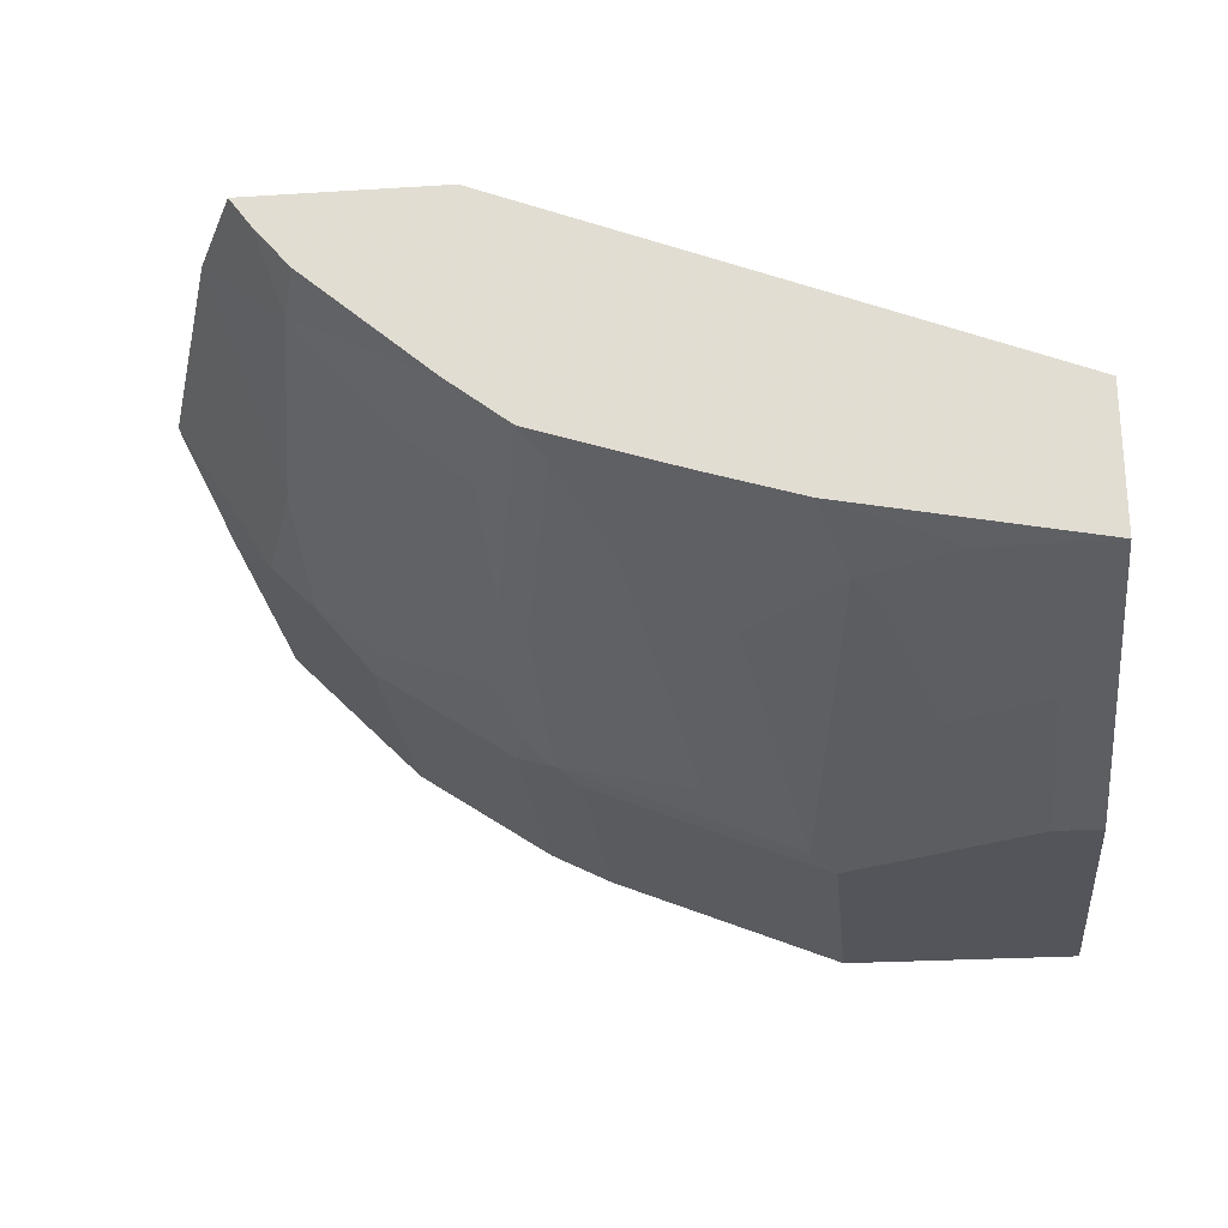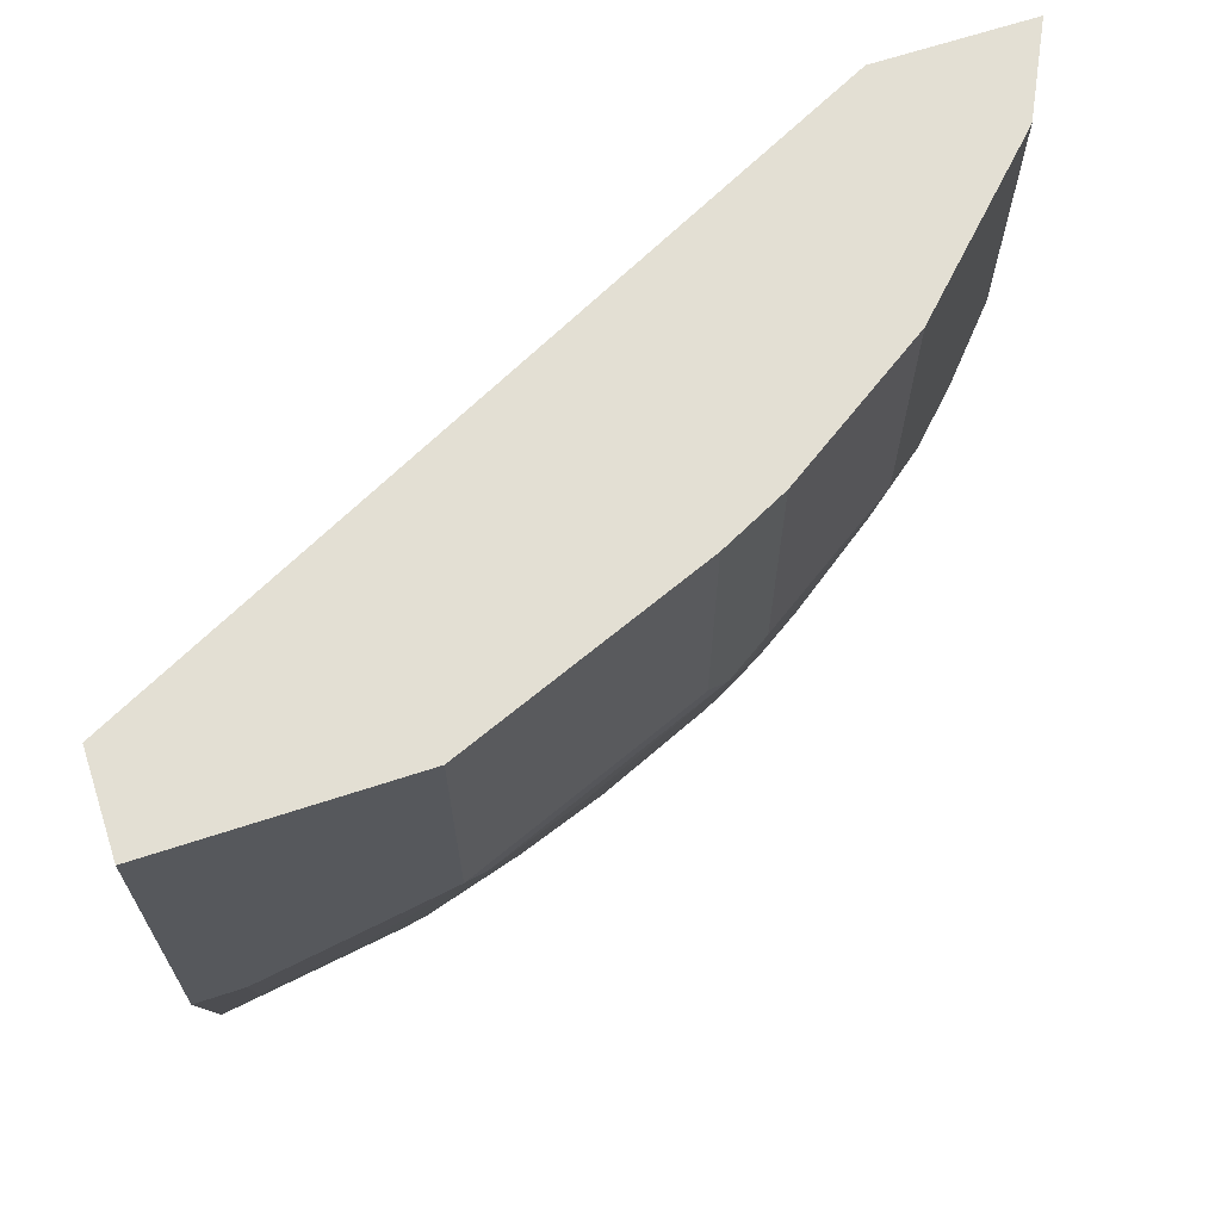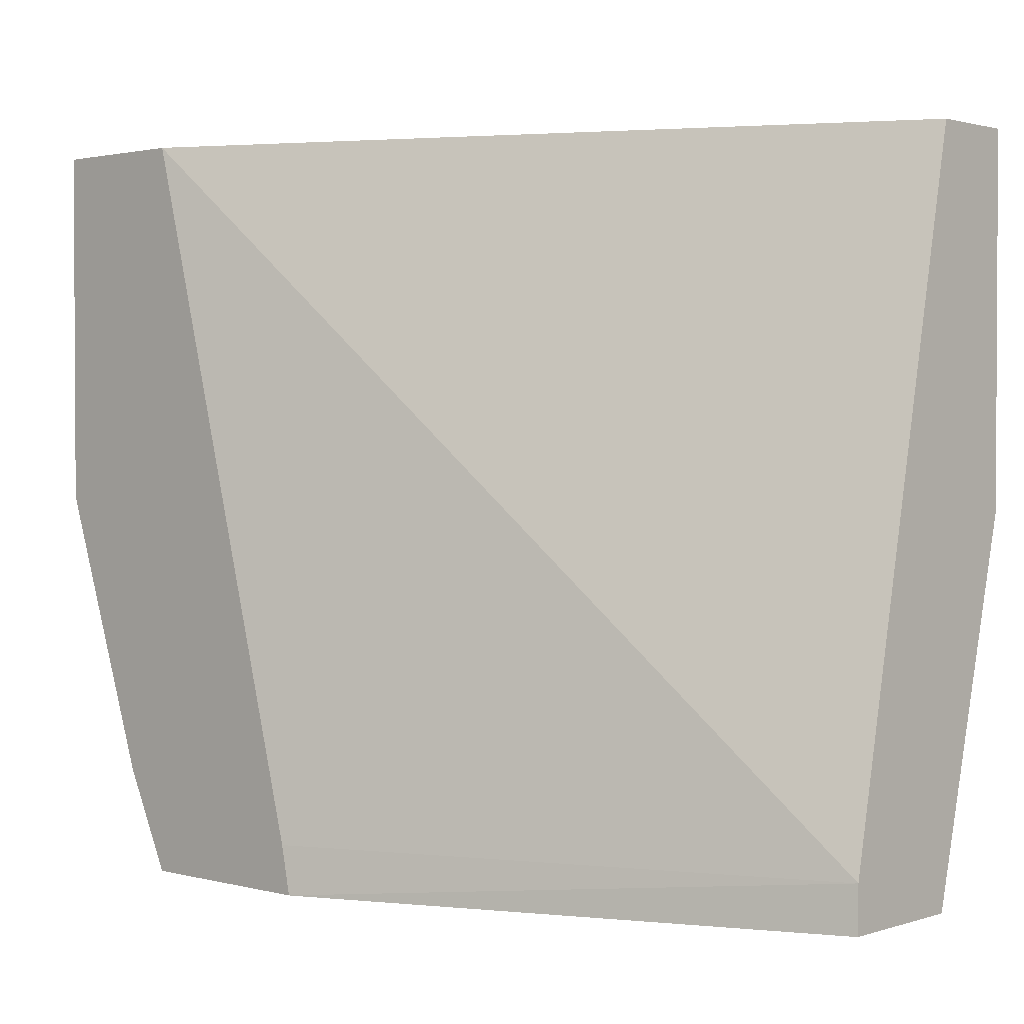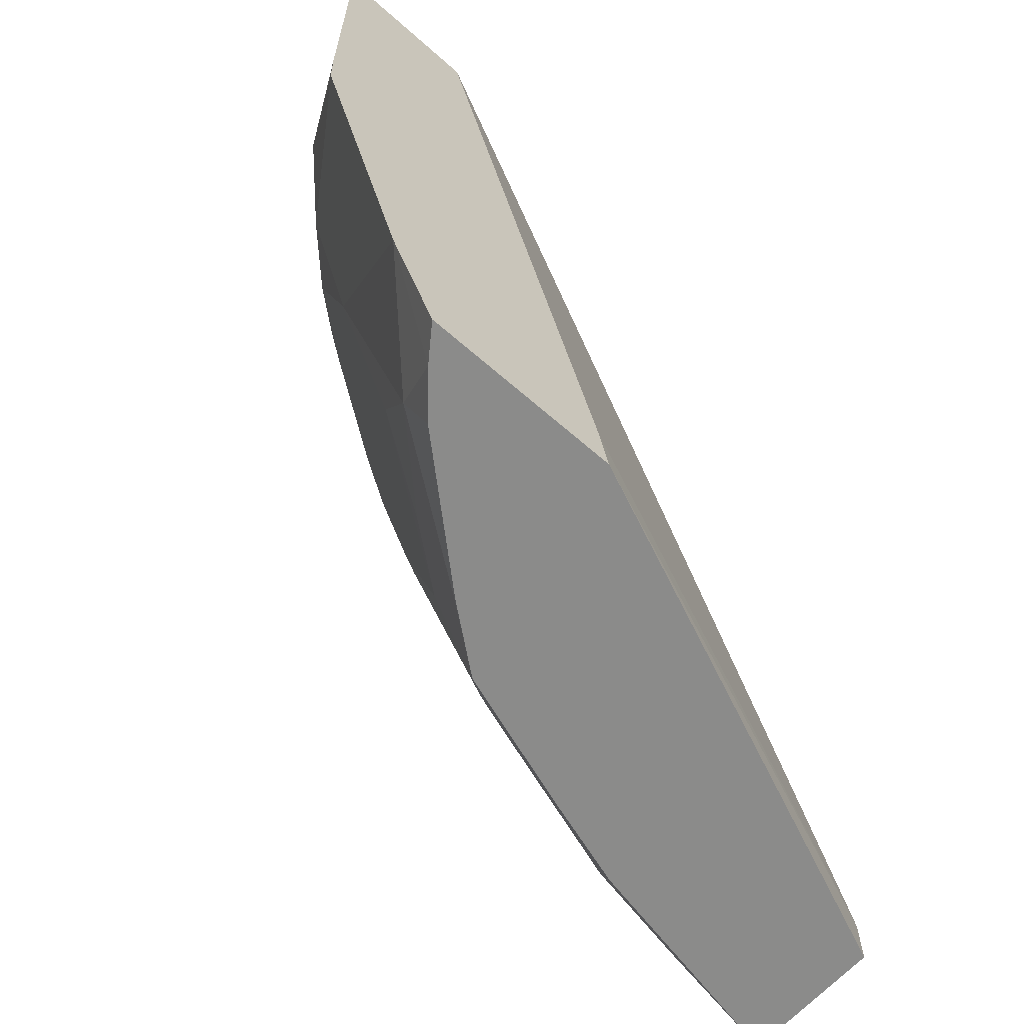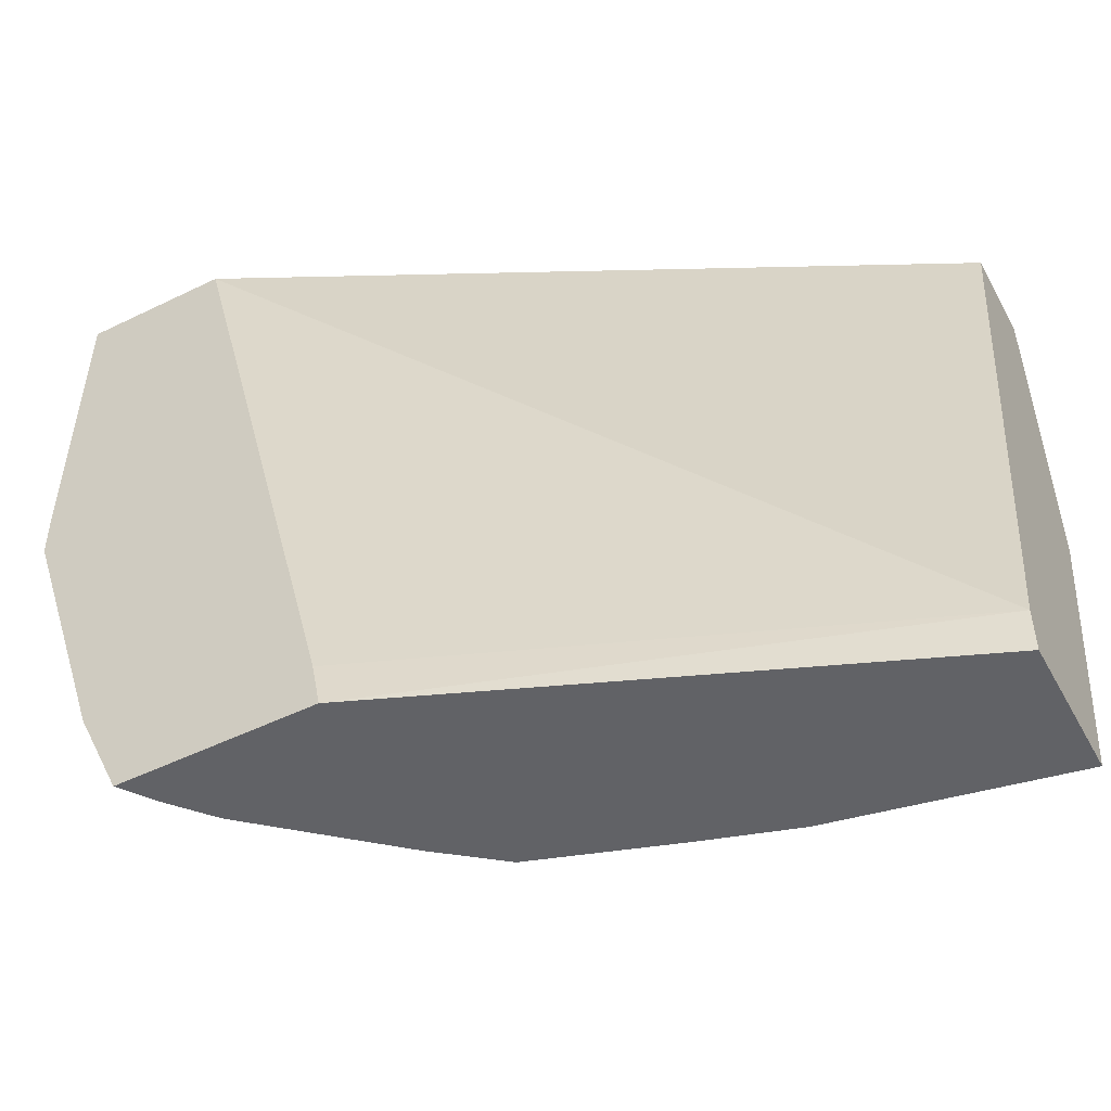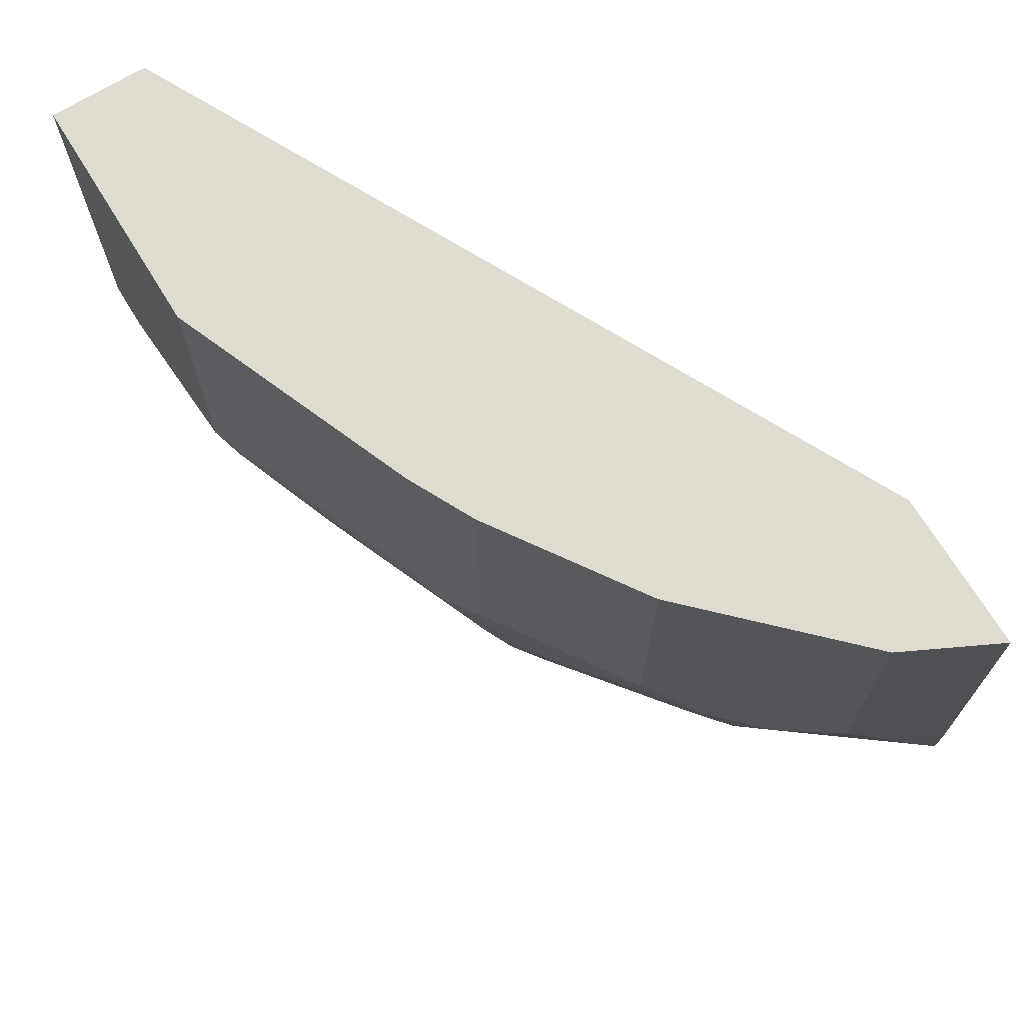
<metadata>
{"format":"obj","ext":"obj","renderer":"f3d","projection":"perspective","resolution":1024,"background":"white","views":[{"elev":-24.9,"azim":5.8,"up":"+Z"},{"elev":67.1,"azim":161.9,"up":"+Y"},{"elev":1.7,"azim":42.2,"up":"+Y"},{"elev":-63.7,"azim":-41.7,"up":"+Y"},{"elev":-50.7,"azim":28.0,"up":"+Y"},{"elev":70.4,"azim":-121.5,"up":"+Y"}]}
</metadata>
<code>
v -0.3126 -0.6977 -0.2549
v -0.3333 -0.6535 -0.2549
v -0.3021 -0.6977 -0.2693
v -0.2276 -0.6977 -0.2549
v -0.3743 -0.5305 -0.2549
v -0.3144 -0.5741 -0.3144
v -0.2938 -0.6766 -0.2939
v -0.2872 -0.6977 -0.2866
v -0.2318 -0.6766 -0.2549
v -0.000109 -0.6977 -0.3482
v -0.000109 -0.6766 -0.3485
v -0.3748 -0.5095 -0.2549
v -0.3554 -0.4921 -0.2939
v -0.3349 -0.5126 -0.3144
v -0.3144 -0.5126 -0.3349
v -0.287 -0.6356 -0.3152
v -0.2528 -0.656 -0.3349
v -0.2323 -0.697 -0.3349
v -0.2321 -0.6977 -0.3346
v -0.3102 -0.3718 -0.2549
v -0.000109 -0.6977 -0.4097
v -0.000109 -0.3718 -0.41
v -0.3007 -0.3718 -0.2597
v -0.3748 -0.3718 -0.2549
v -0.3554 -0.3718 -0.2939
v -0.3144 -0.3718 -0.3349
v -0.2938 -0.4921 -0.3554
v -0.287 -0.5126 -0.3562
v -0.287 -0.5741 -0.3357
v -0.2255 -0.656 -0.3562
v -0.205 -0.697 -0.3562
v -0.2057 -0.6977 -0.3554
v -0.000696 -0.6977 -0.4097
v -0.000109 -0.6971 -0.41
v -0.000109 -0.3718 -0.451
v -0.2938 -0.3718 -0.3554
v -0.2323 -0.4921 -0.3964
v -0.2528 -0.5331 -0.3759
v -0.2255 -0.5945 -0.3767
v -0.1948 -0.6868 -0.3639
v -0.1435 -0.6977 -0.3765
v -0.2043 -0.6977 -0.3561
v -0.05128 -0.6868 -0.4049
v -0.1032 -0.6977 -0.3892
v -0.000109 -0.5331 -0.451
v -0.09226 -0.6663 -0.4049
v -0.08203 -0.656 -0.41
v -0.04101 -0.6766 -0.41
v -0.06152 -0.5945 -0.4305
v -0.02051 -0.615 -0.4305
v -0.000109 -0.5127 -0.451
v -0.1025 -0.3718 -0.451
v -0.2323 -0.3718 -0.3964
v -0.2153 -0.5023 -0.4049
v -0.2255 -0.5126 -0.3972
v -0.2358 -0.5433 -0.3844
v -0.2153 -0.5843 -0.3844
v -0.1743 -0.6458 -0.3844
v -0.1538 -0.6663 -0.3844
v -0.1333 -0.6868 -0.3844
v -0.02051 -0.5331 -0.451
v -0.1333 -0.6253 -0.4049
v -0.1128 -0.5023 -0.4459
v -0.1025 -0.4921 -0.451
v -0.205 -0.3718 -0.41
v -0.2187 -0.3718 -0.4032
v -0.205 -0.4921 -0.41
v -0.1538 -0.5228 -0.4254
f 34 43 46
f 34 46 47
f 34 47 48
f 34 48 49
f 34 49 50
f 34 50 45
f 35 64 52
f 35 61 64
f 37 53 66
f 37 66 54
f 37 54 55
f 33 44 43
f 37 55 38
f 35 51 61
f 20 25 24
f 28 39 29
f 31 57 40
f 31 39 57
f 31 42 32
f 31 41 42
f 31 40 41
f 30 39 31
f 28 38 39
f 27 38 28
f 27 37 38
f 27 53 37
f 27 36 53
f 21 33 34
f 63 67 64
f 33 43 34
f 38 56 39
f 49 64 61
f 40 57 58
f 20 26 25
f 58 62 59
f 58 63 62
f 58 68 63
f 57 68 58
f 54 68 57
f 54 63 68
f 54 67 63
f 54 65 67
f 54 66 65
f 54 56 55
f 54 57 56
f 52 67 65
f 52 64 67
f 39 56 57
f 49 61 50
f 47 64 49
f 47 63 64
f 46 63 47
f 46 62 63
f 46 59 62
f 46 60 59
f 45 61 51
f 45 50 61
f 44 60 46
f 43 44 46
f 41 60 44
f 40 60 41
f 40 59 60
f 40 58 59
f 47 49 48
f 20 36 26
f 38 55 56
f 20 66 53
f 6 16 7
f 6 29 16
f 6 15 29
f 6 14 15
f 5 13 14
f 5 12 13
f 4 11 9
f 4 10 11
f 3 7 8
f 2 7 3
f 2 6 7
f 2 14 6
f 2 5 14
f 1 5 2
f 7 16 17
f 1 12 5
f 1 20 24
f 1 9 20
f 1 4 9
f 1 10 4
f 1 21 10
f 1 33 21
f 1 44 33
f 1 41 44
f 1 42 41
f 1 32 42
f 1 19 32
f 1 3 8
f 1 2 3
f 20 53 36
f 1 24 12
f 7 17 18
f 1 8 19
f 7 19 8
f 7 18 19
f 20 65 66
f 20 52 65
f 20 22 35
f 20 23 22
f 18 32 19
f 18 31 32
f 17 31 18
f 17 30 31
f 16 30 17
f 16 39 30
f 16 29 39
f 15 28 29
f 15 27 28
f 15 36 27
f 20 35 52
f 13 15 14
f 15 26 36
f 10 21 34
f 10 45 51
f 10 51 35
f 10 35 22
f 10 22 11
f 10 34 45
f 11 23 20
f 13 26 15
f 11 22 23
f 13 25 26
f 9 11 20
f 12 25 13
f 12 24 25

</code>
